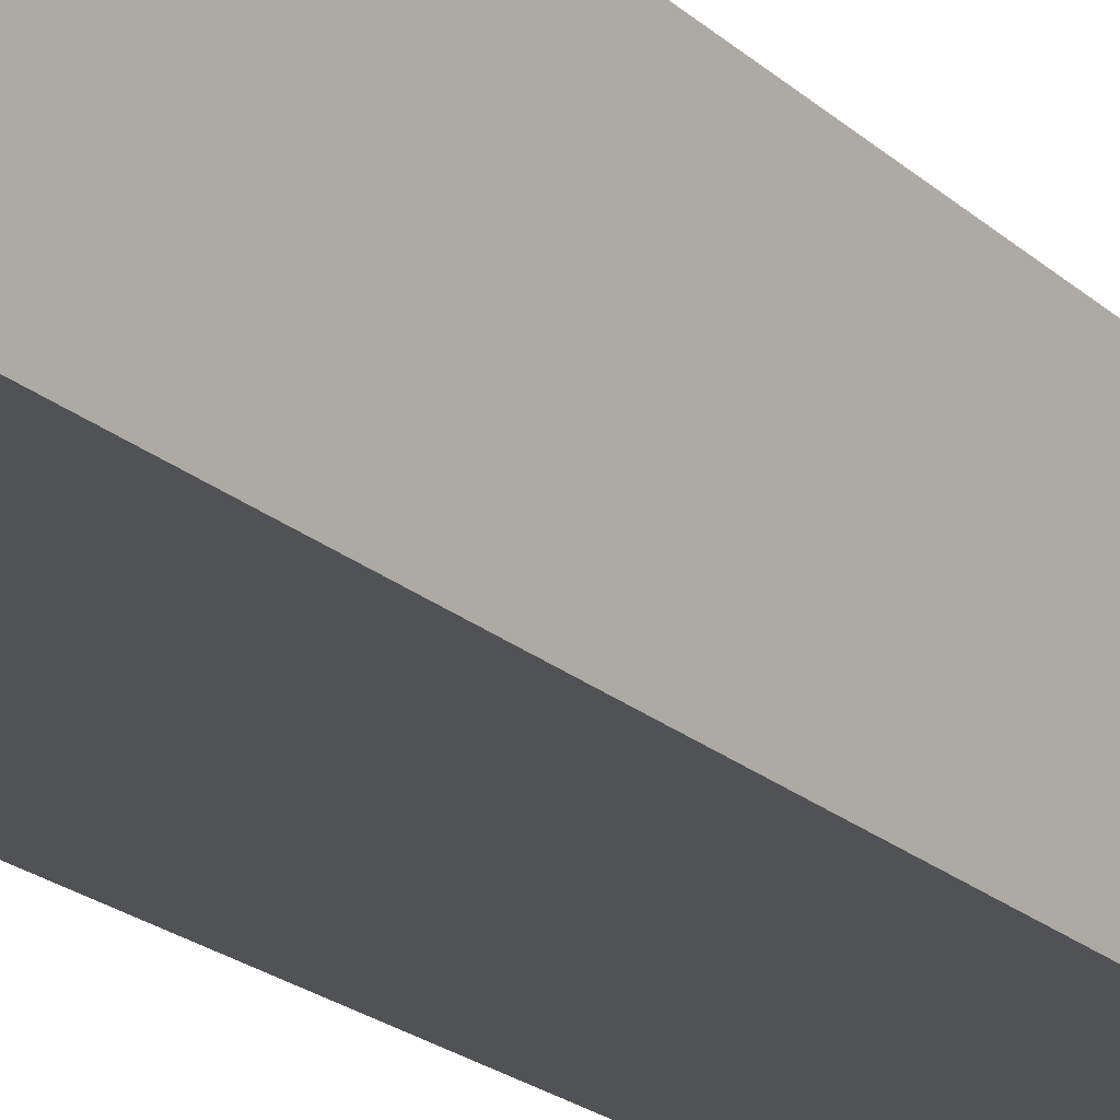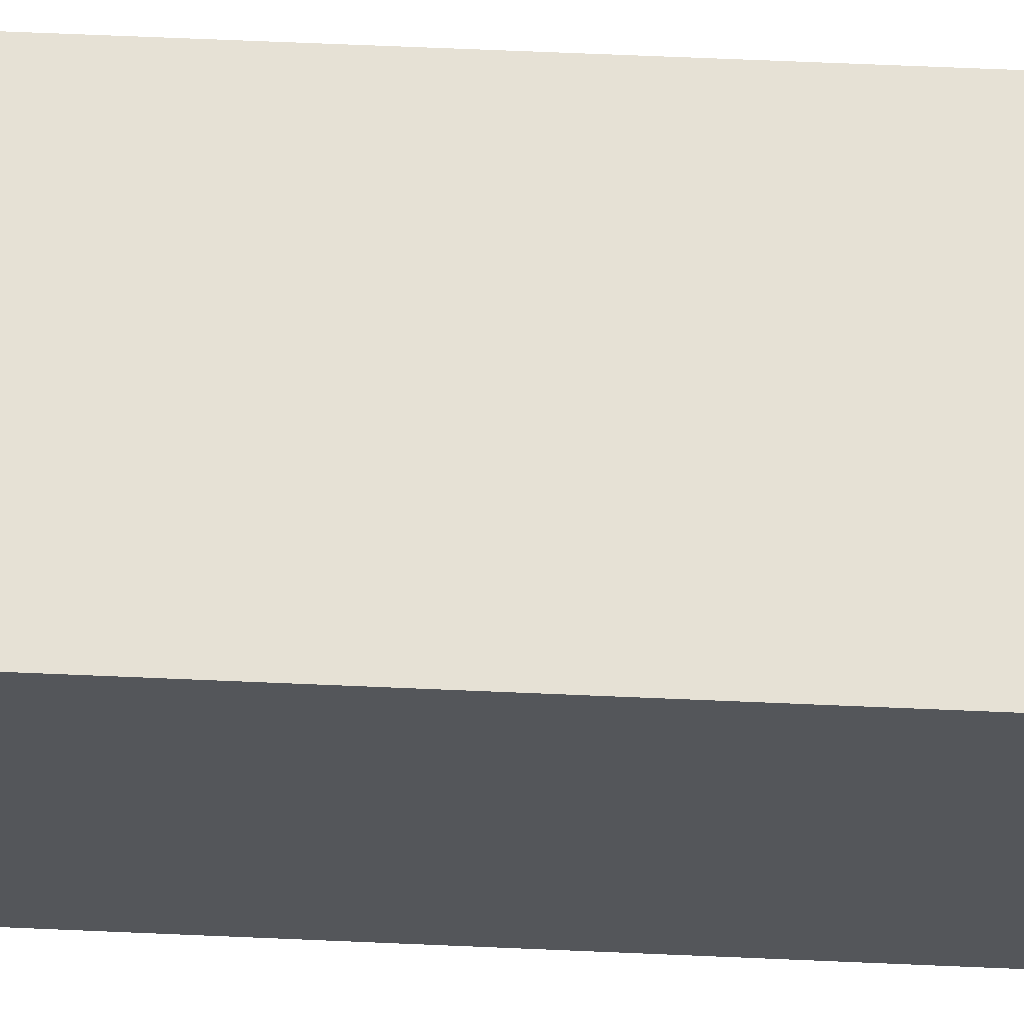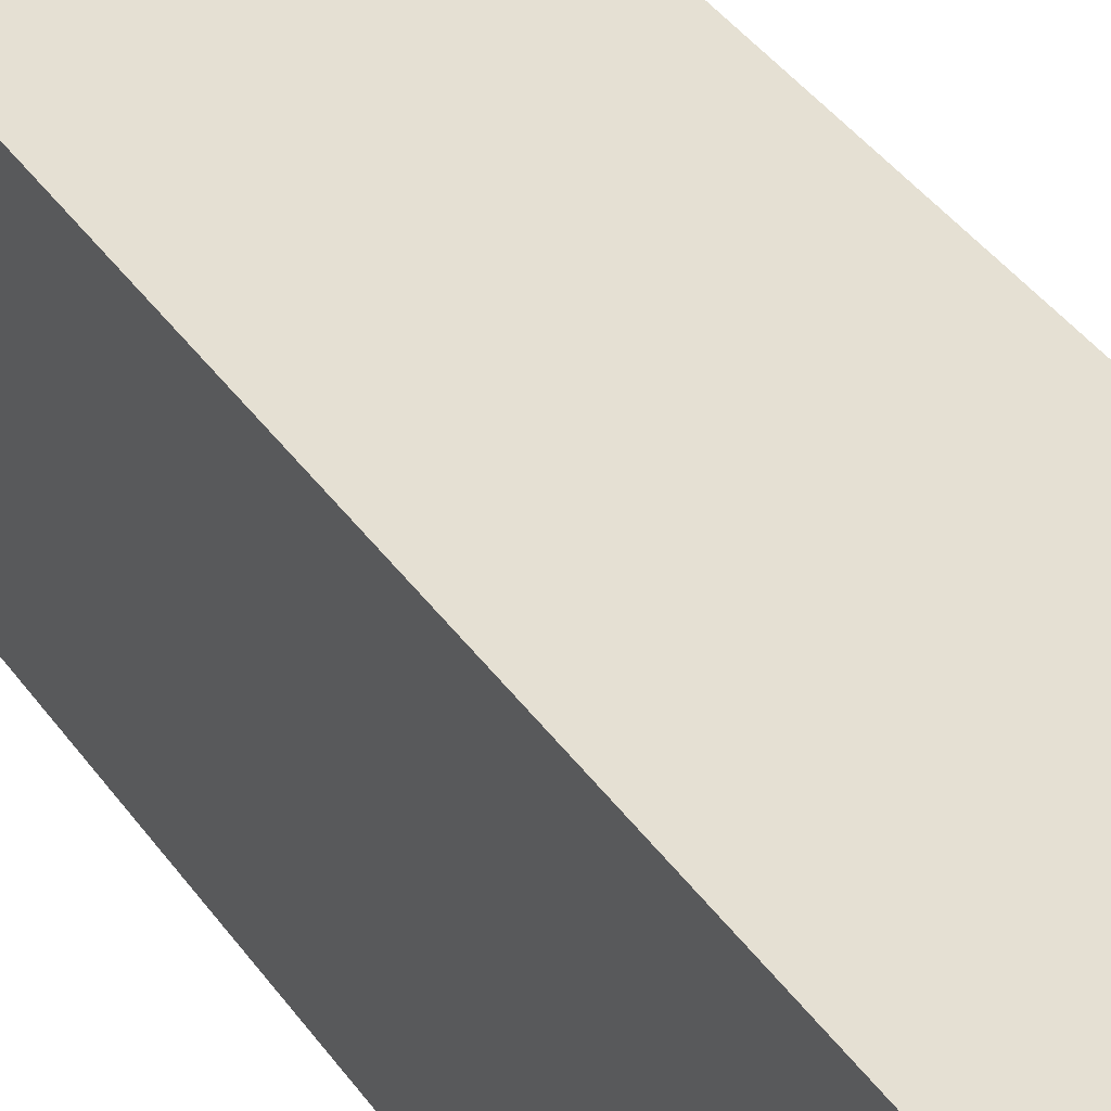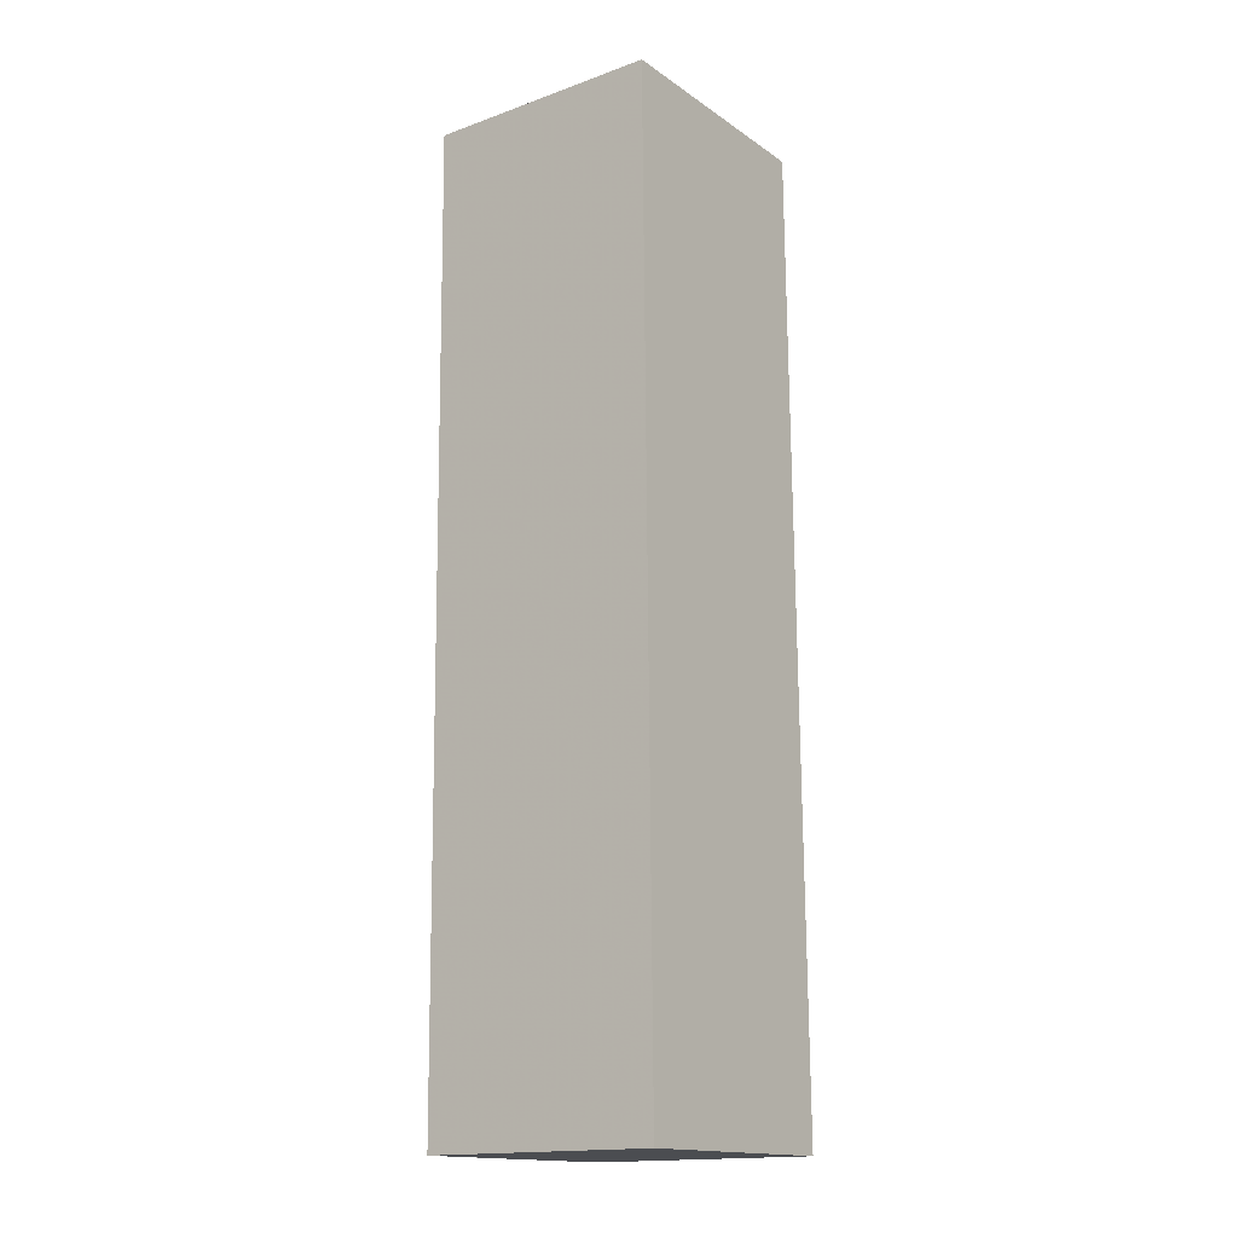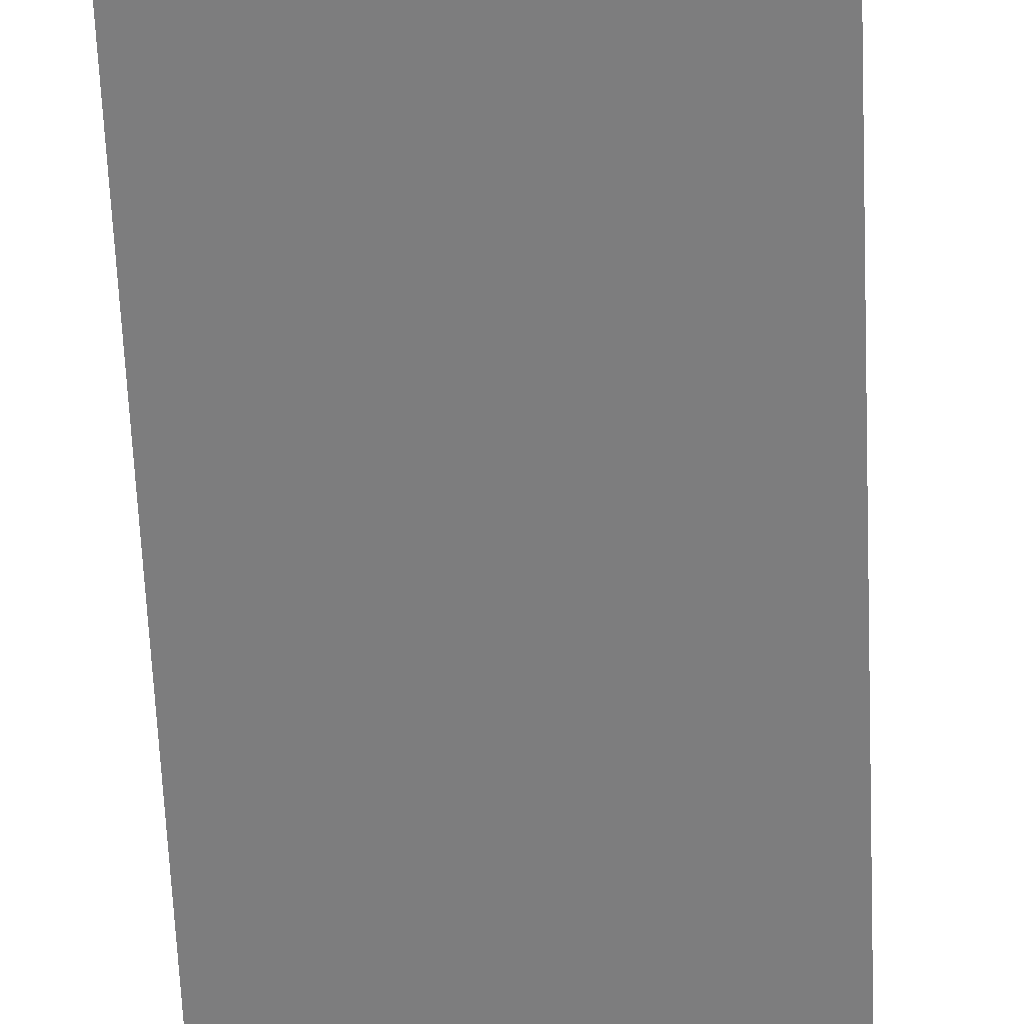
<metadata>
{"format":"obj","ext":"obj","renderer":"f3d","projection":"perspective","resolution":1024,"background":"white","views":[{"elev":-20.8,"azim":-148.0,"up":"+Y"},{"elev":64.8,"azim":91.8,"up":"+Y"},{"elev":37.9,"azim":-31.3,"up":"+Y"},{"elev":-16.4,"azim":-53.9,"up":"+Z"},{"elev":-59.2,"azim":1.7,"up":"+Y"}]}
</metadata>
<code>
v -1.019 -0.0561 -7.269
v -0.9206 -0.0561 -7.268
v -0.9254 -0.0561 -6.874
v -1.019 -0.0561 -7.269
v -0.9254 -0.0561 -6.874
v -1.024 -0.0561 -6.875
v -1.024 -0.1527 -6.875
v -1.019 -0.1527 -7.269
v -0.9254 -0.1527 -6.874
v -0.9254 -0.1527 -6.874
v -1.019 -0.1527 -7.269
v -0.9206 -0.1527 -7.268
v -0.9206 -0.1527 -7.268
v -0.9206 -0.0561 -7.268
v -1.019 -0.0561 -7.269
v -0.9206 -0.1527 -7.268
v -1.019 -0.0561 -7.269
v -1.019 -0.1527 -7.269
v -0.9254 -0.1527 -6.874
v -0.9254 -0.0561 -6.874
v -0.9206 -0.0561 -7.268
v -0.9254 -0.1527 -6.874
v -0.9206 -0.0561 -7.268
v -0.9206 -0.1527 -7.268
v -1.024 -0.1527 -6.875
v -1.024 -0.0561 -6.875
v -0.9254 -0.0561 -6.874
v -1.024 -0.1527 -6.875
v -0.9254 -0.0561 -6.874
v -0.9254 -0.1527 -6.874
v -1.019 -0.1527 -7.269
v -1.019 -0.0561 -7.269
v -1.024 -0.0561 -6.875
v -1.019 -0.1527 -7.269
v -1.024 -0.0561 -6.875
v -1.024 -0.1527 -6.875
f 1 2 3
f 4 5 6
f 7 8 9
f 10 11 12
f 13 14 15
f 16 17 18
f 19 20 21
f 22 23 24
f 25 26 27
f 28 29 30
f 31 32 33
f 34 35 36

</code>
